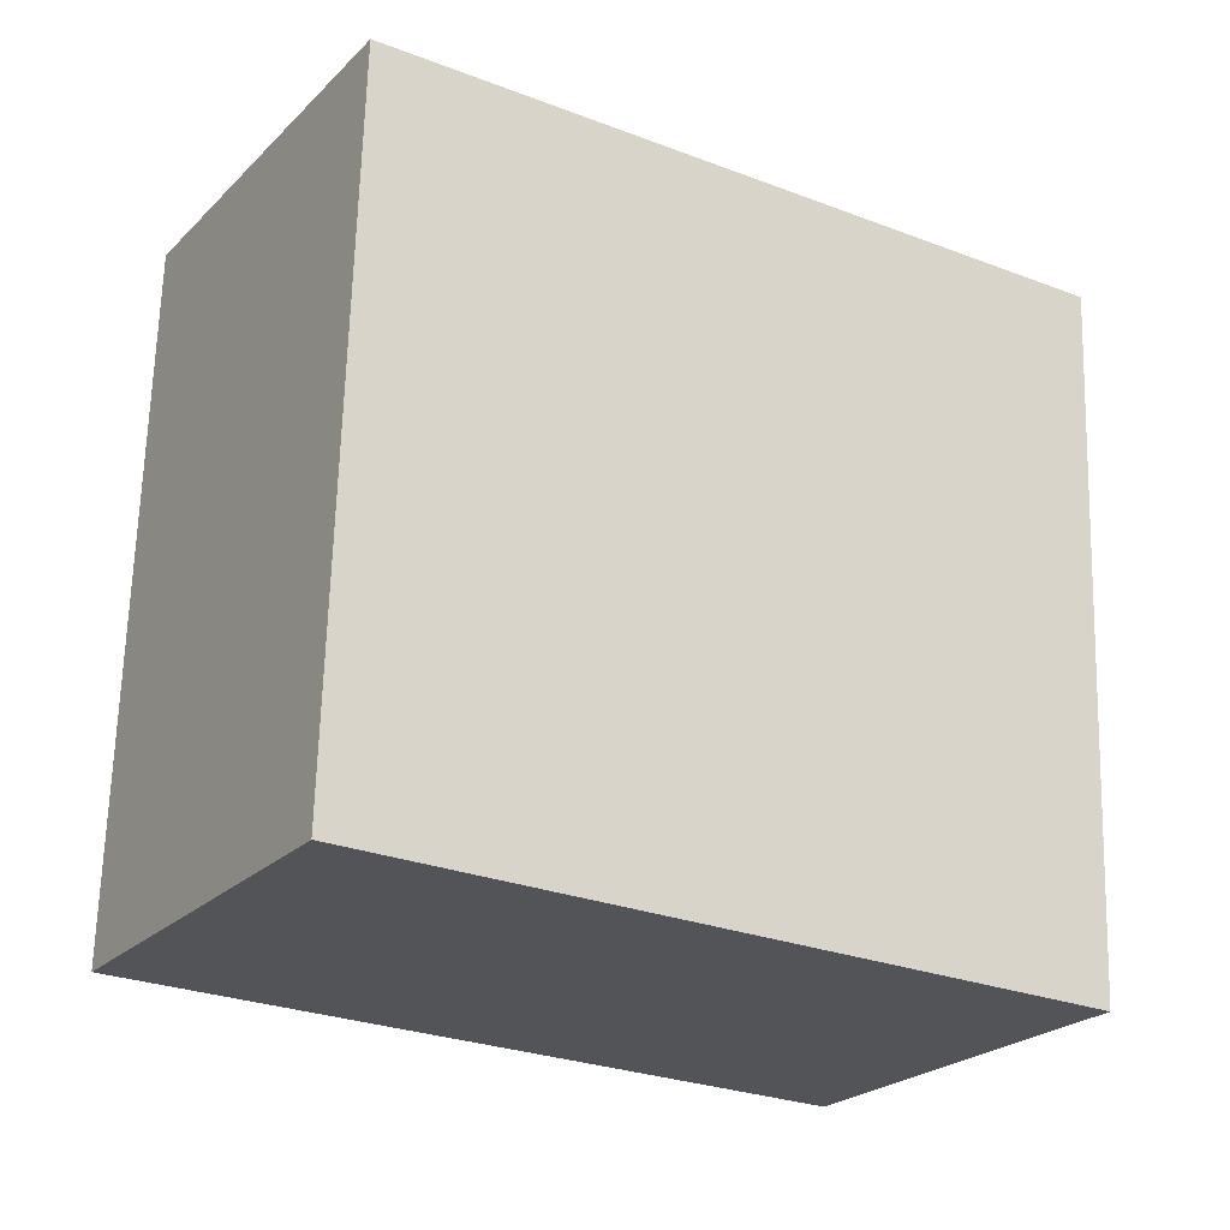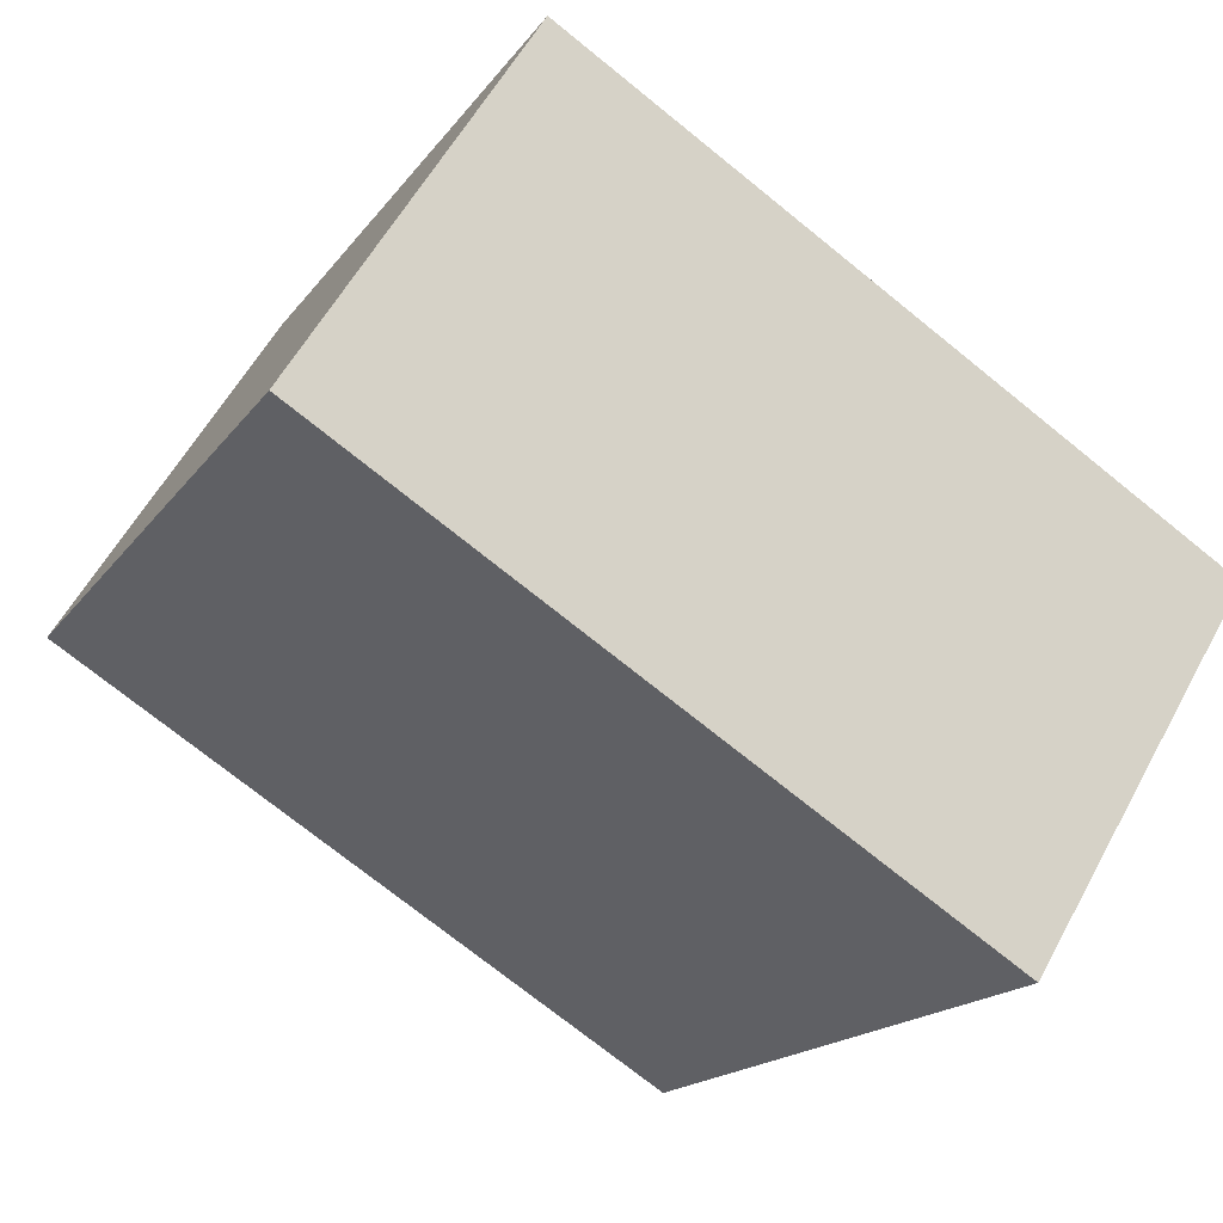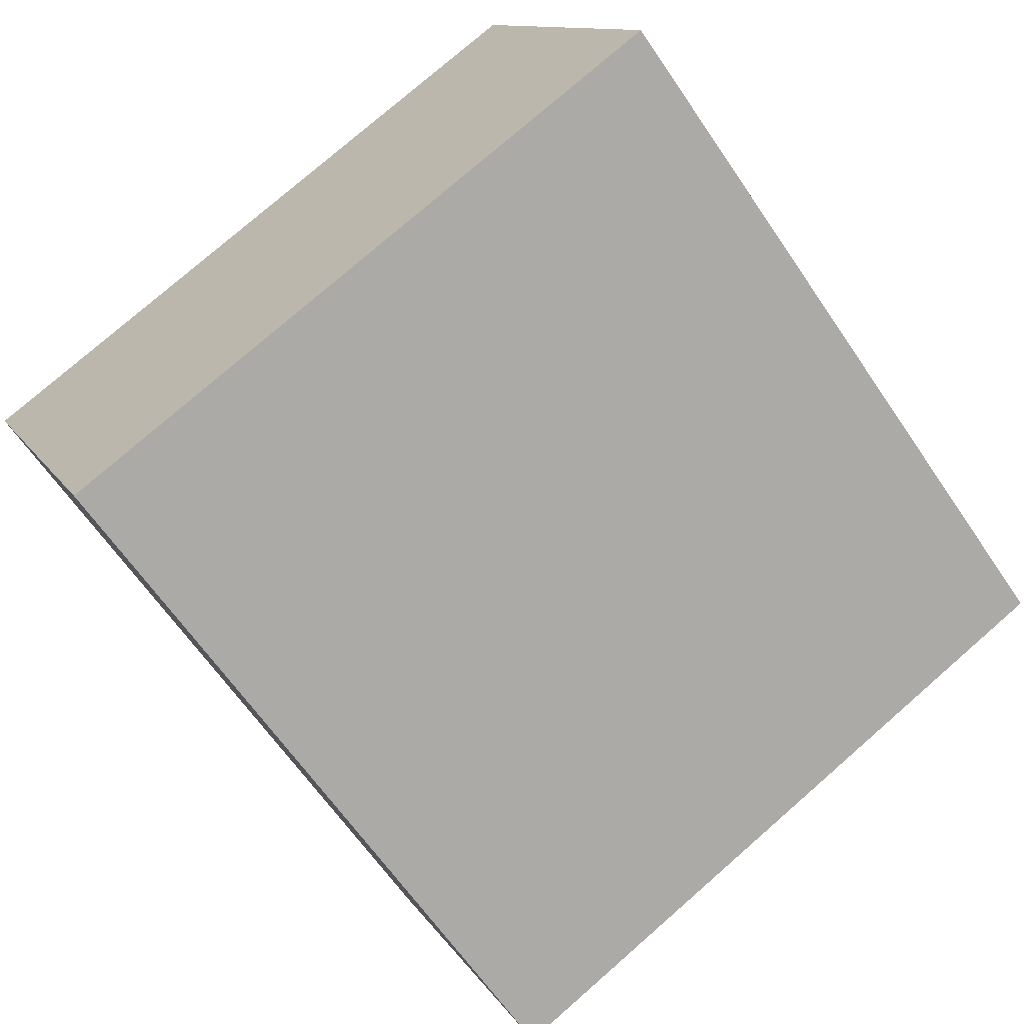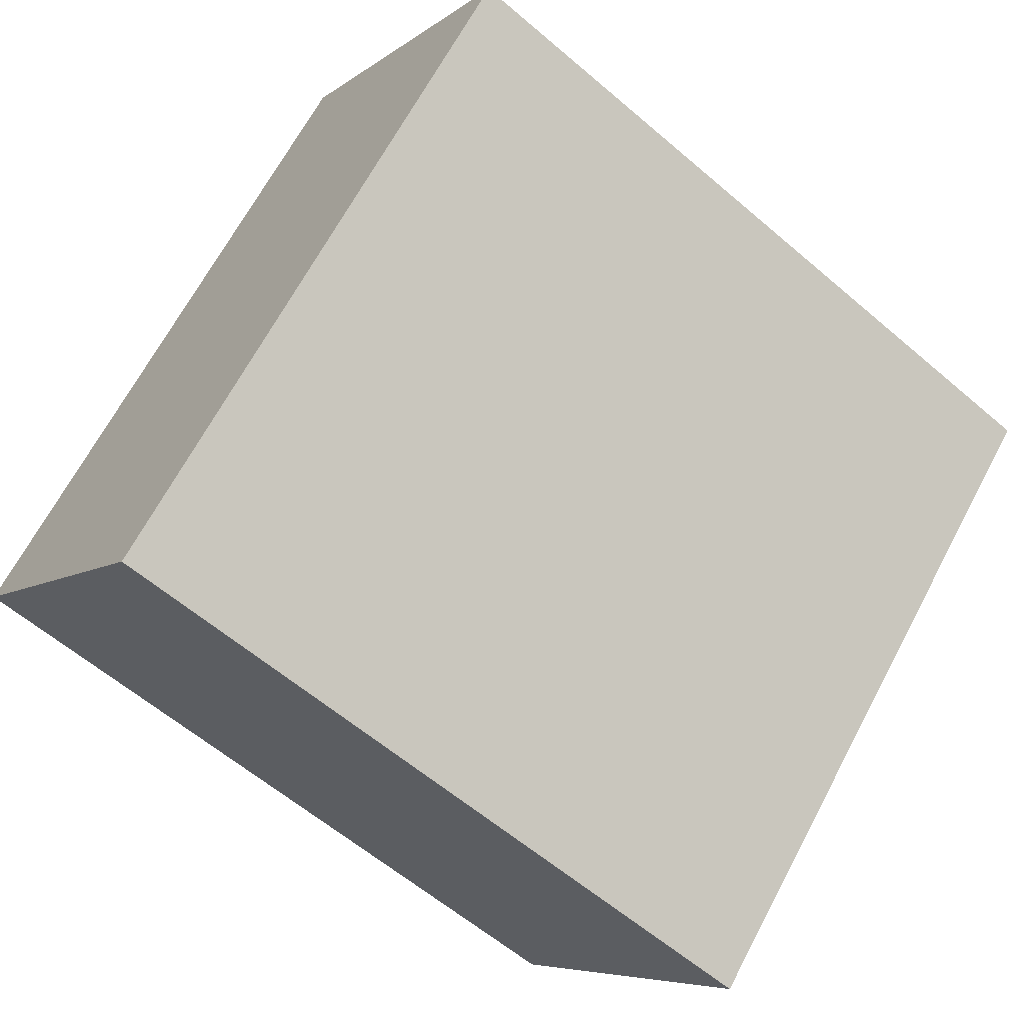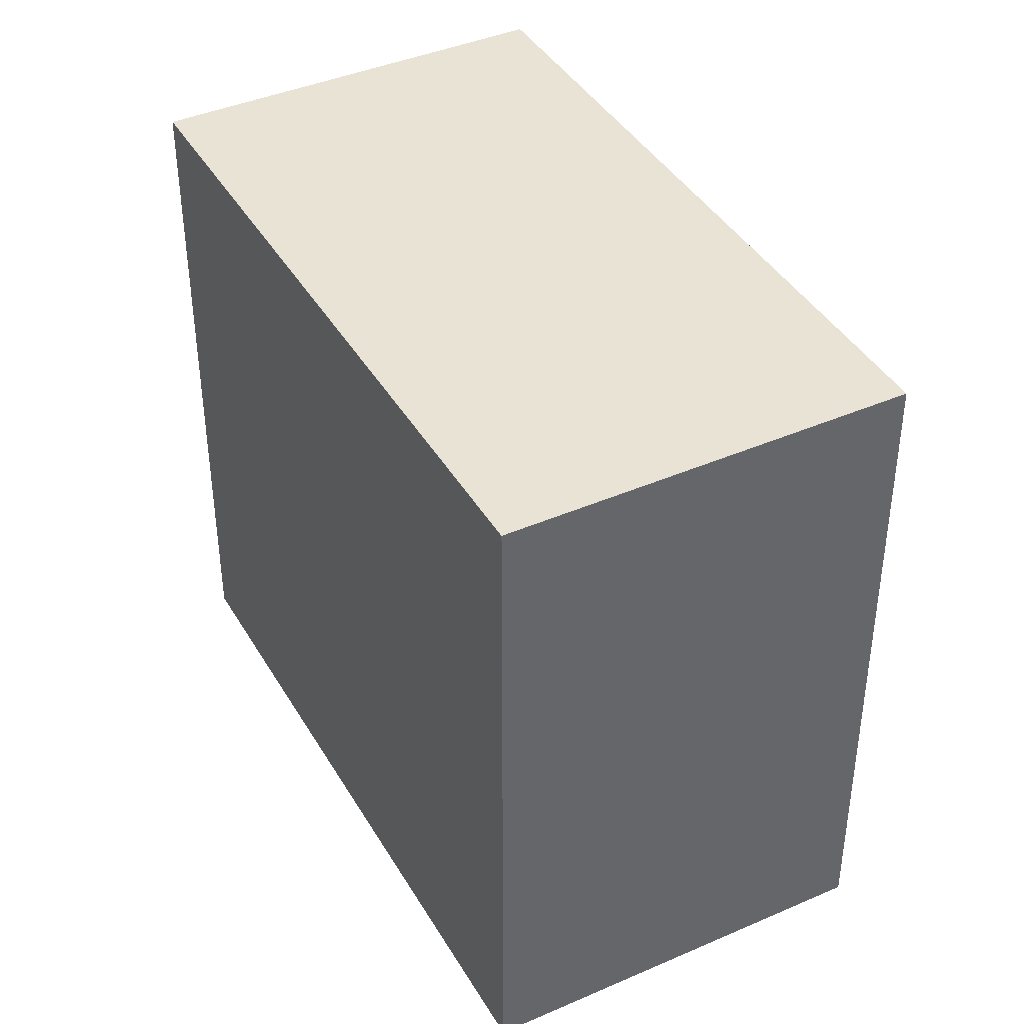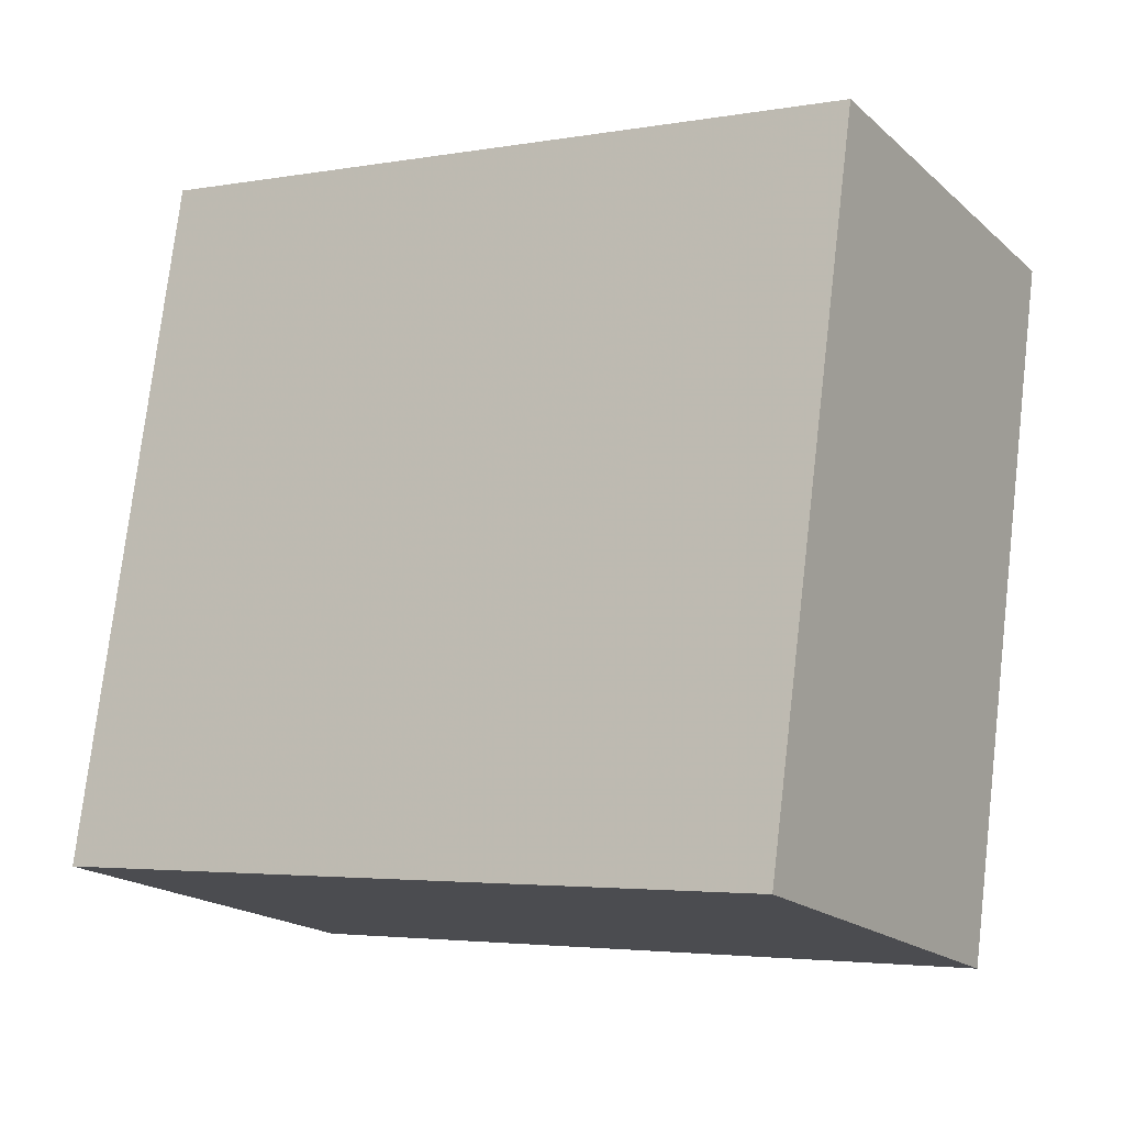
<metadata>
{"format":"obj","ext":"obj","renderer":"f3d","projection":"perspective","resolution":1024,"background":"white","views":[{"elev":66.5,"azim":-178.4,"up":"+Y"},{"elev":-17.2,"azim":156.0,"up":"+Y"},{"elev":77.3,"azim":-131.1,"up":"+Y"},{"elev":67.0,"azim":-152.0,"up":"+Y"},{"elev":41.0,"azim":-86.4,"up":"+Z"},{"elev":75.9,"azim":6.7,"up":"+Y"}]}
</metadata>
<code>
v 6.071 -6.229 3.2
v 5.881 -5.92 3.2
v 5.327 -6.26 3.2
v 5.517 -6.569 3.2
v 6.071 -6.229 3.8
v 5.881 -5.92 3.8
v 5.327 -6.26 3.8
v 5.517 -6.569 3.8
o Object
f 1 2 3
f 1 3 4
f 5 6 7
f 5 7 8
f 1 2 6
f 1 6 5
f 2 3 7
f 2 7 6
f 3 4 8
f 3 8 7
f 4 1 5
f 4 5 8

</code>
